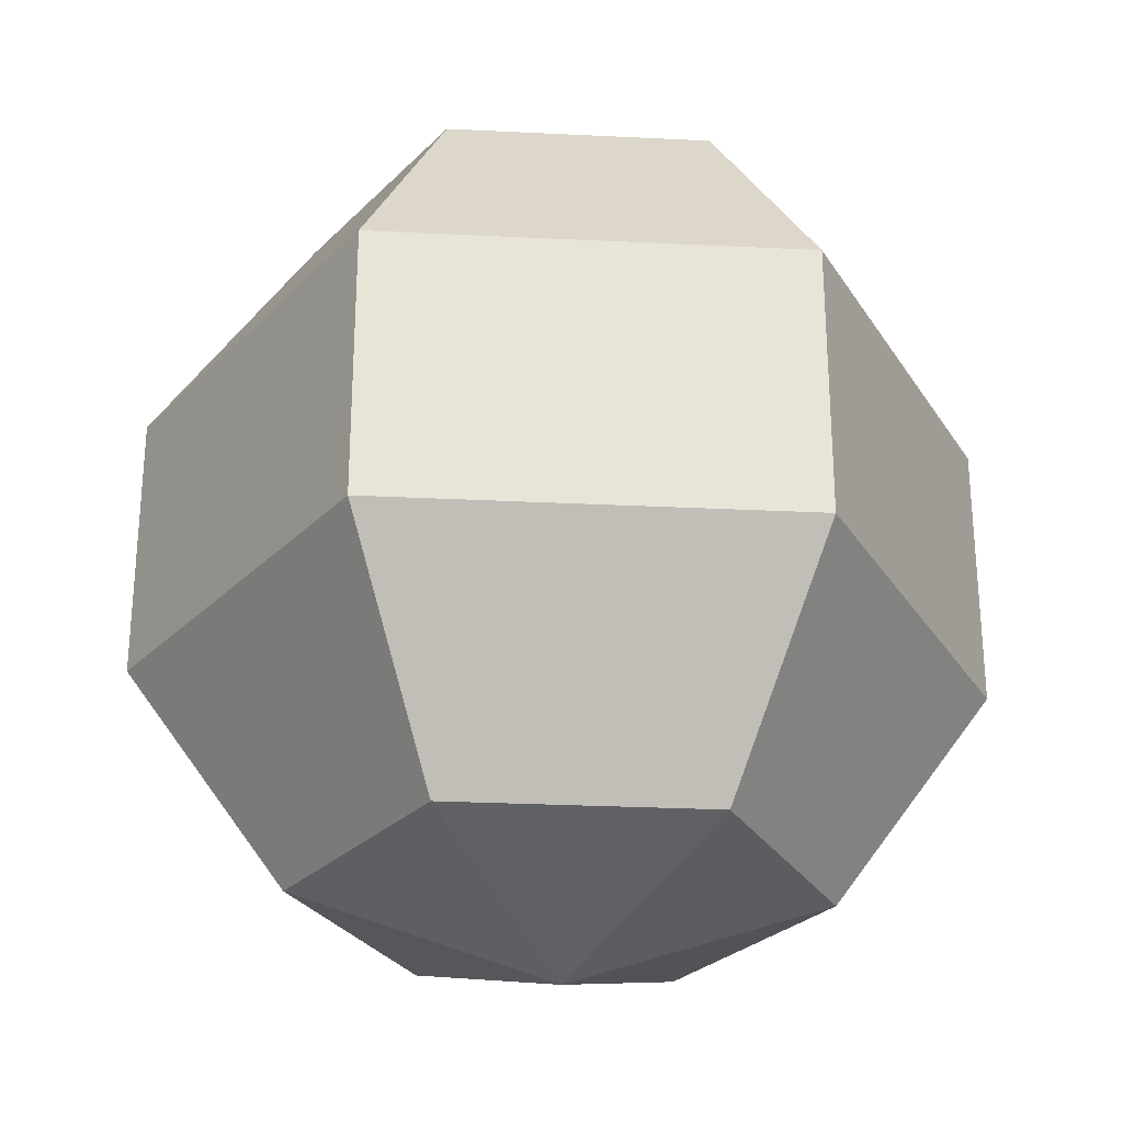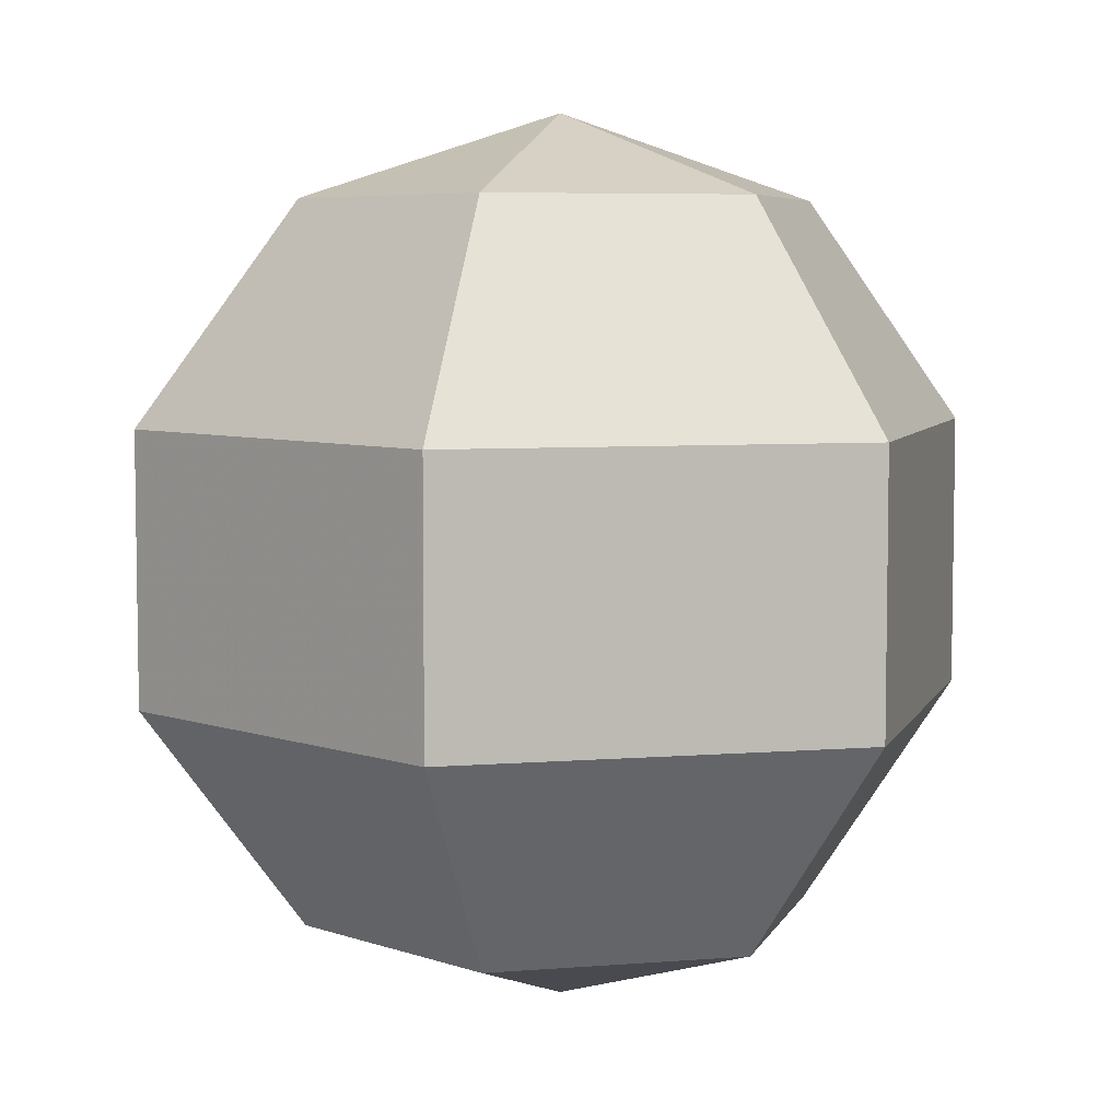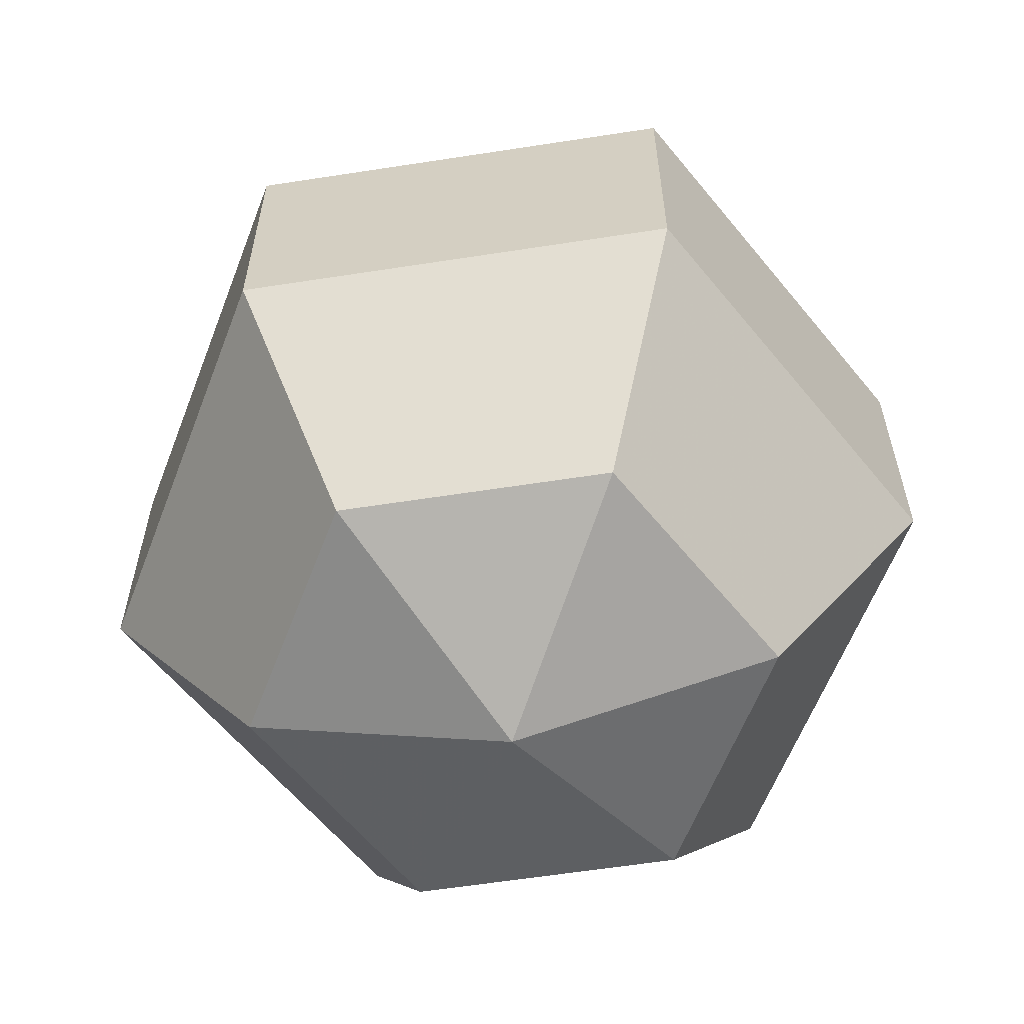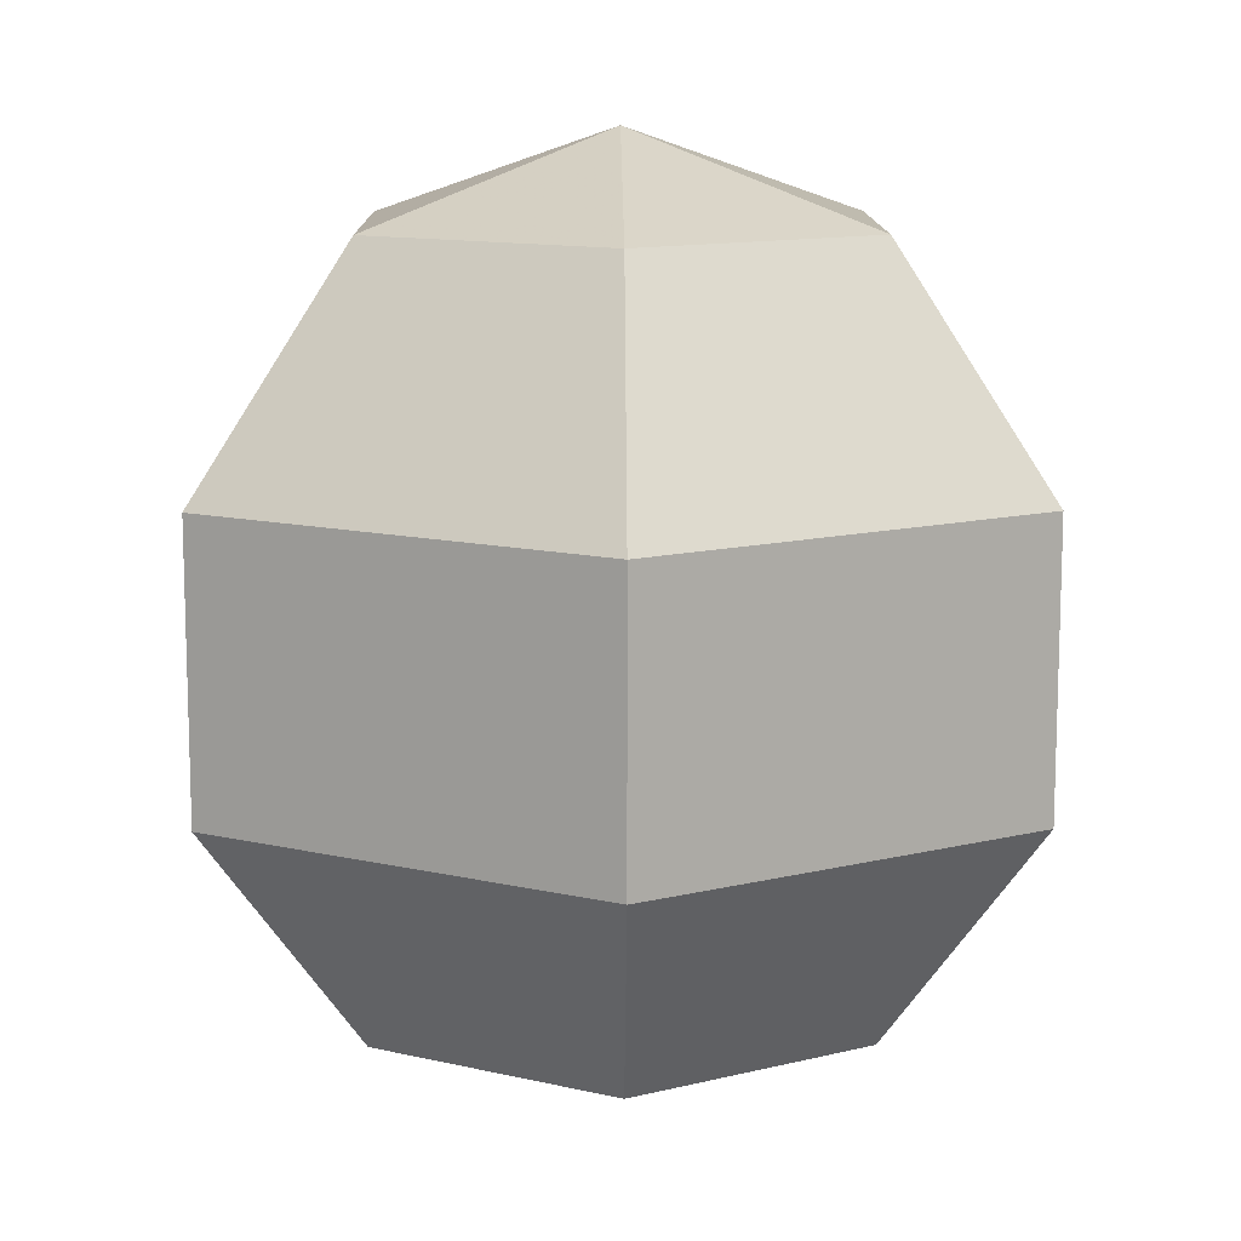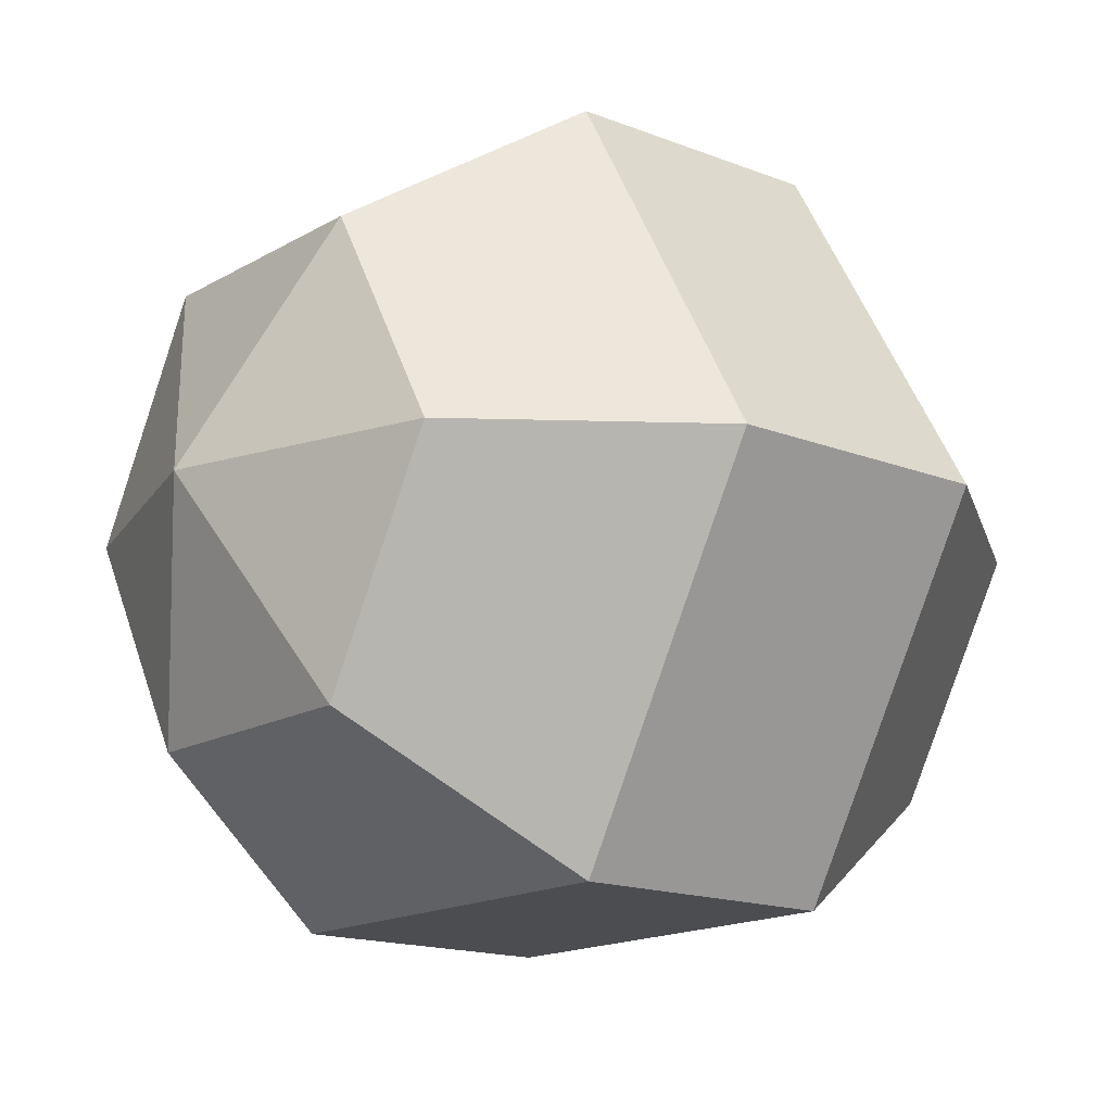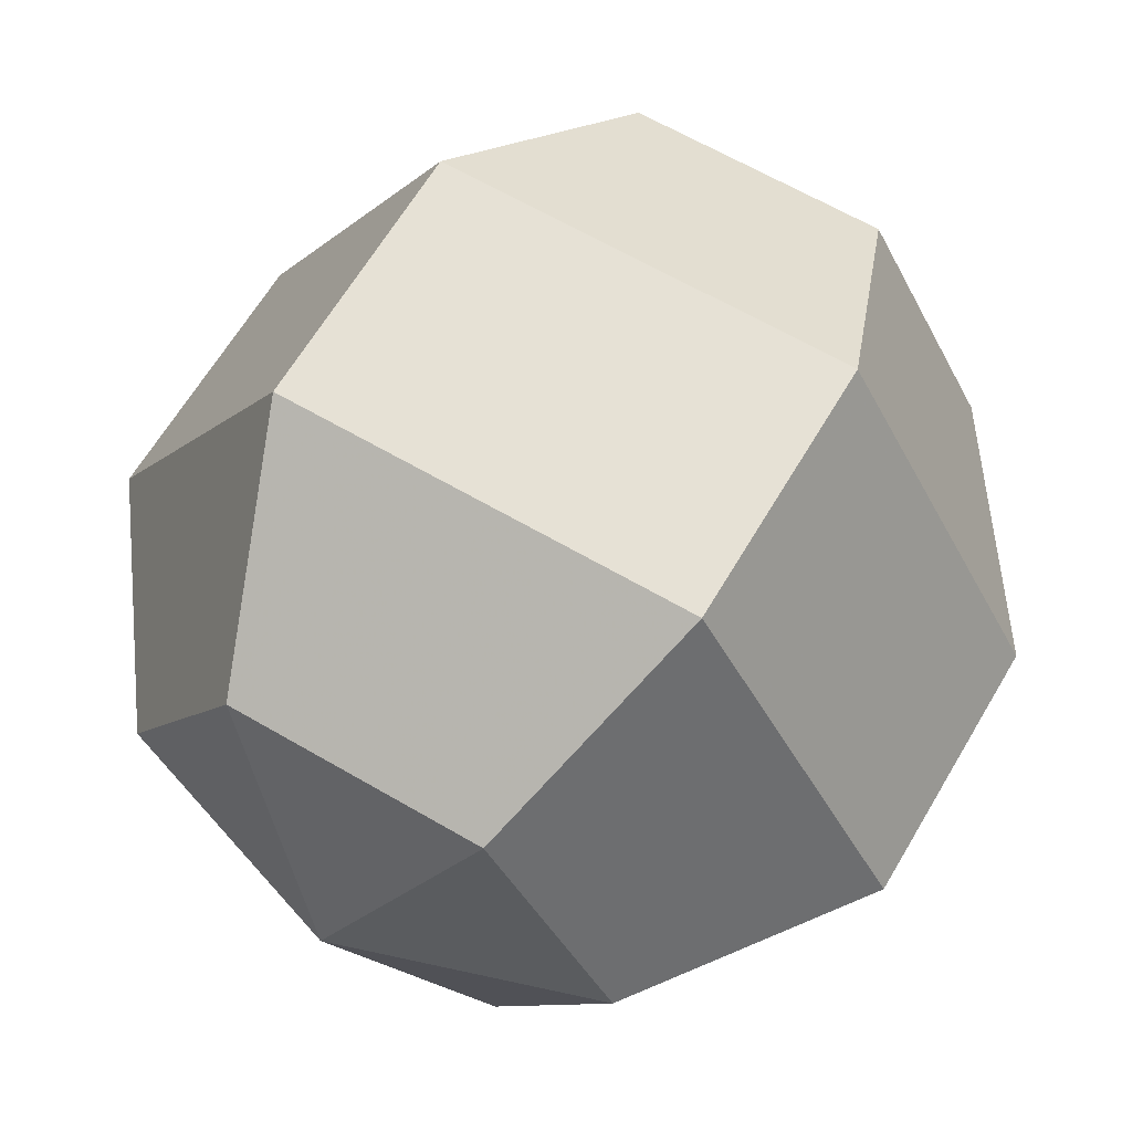
<metadata>
{"format":"obj","ext":"obj","renderer":"f3d","projection":"perspective","resolution":1024,"background":"white","views":[{"elev":-27.9,"azim":-64.3,"up":"+Y"},{"elev":6.0,"azim":-13.9,"up":"+Y"},{"elev":-60.7,"azim":-111.0,"up":"+Y"},{"elev":12.0,"azim":29.3,"up":"+Y"},{"elev":-15.8,"azim":-129.5,"up":"+Z"},{"elev":64.1,"azim":30.5,"up":"+Z"}]}
</metadata>
<code>
v 0 1 -0
v 0.5878 0.809 -0
v 0.9511 0.309 -0
v 0.9511 -0.309 0
v 0.5878 -0.809 0
v -0 -1 0
v 0.2939 -0.809 -0.509
v 0.4755 -0.309 -0.8236
v 0.4755 0.309 -0.8236
v 0.2939 0.809 -0.509
v -0.2939 0.809 -0.509
v -0.4755 0.309 -0.8236
v -0.4755 -0.309 -0.8236
v -0.2939 -0.809 -0.509
v -0.5878 -0.809 0
v -0.9511 -0.309 0
v -0.9511 0.309 0
v -0.5878 0.809 -0
v -0.2939 0.809 0.509
v -0.4755 0.309 0.8236
v -0.4755 -0.309 0.8236
v -0.2939 -0.809 0.509
v 0.2939 -0.809 0.509
v 0.4755 -0.309 0.8236
v 0.4755 0.309 0.8236
v 0.2939 0.809 0.509
f 6 7 5
f 10 1 2
f 11 1 10
f 6 14 7
f 6 15 14
f 18 1 11
f 19 1 18
f 6 22 15
f 6 23 22
f 26 1 19
f 2 1 26
f 6 5 23
f 23 5 4
f 23 4 24
f 24 4 3
f 24 3 25
f 25 3 2
f 25 2 26
f 20 25 26
f 20 26 19
f 21 24 25
f 21 25 20
f 22 23 24
f 22 24 21
f 15 22 16
f 22 21 16
f 16 21 17
f 21 20 17
f 17 20 19
f 17 19 18
f 12 17 18
f 12 18 11
f 13 16 17
f 13 17 12
f 14 15 16
f 14 16 13
f 7 14 13
f 7 13 8
f 8 13 12
f 8 12 9
f 9 12 11
f 9 11 10
f 3 9 10
f 3 10 2
f 4 8 9
f 4 9 3
f 5 7 8
f 5 8 4

</code>
